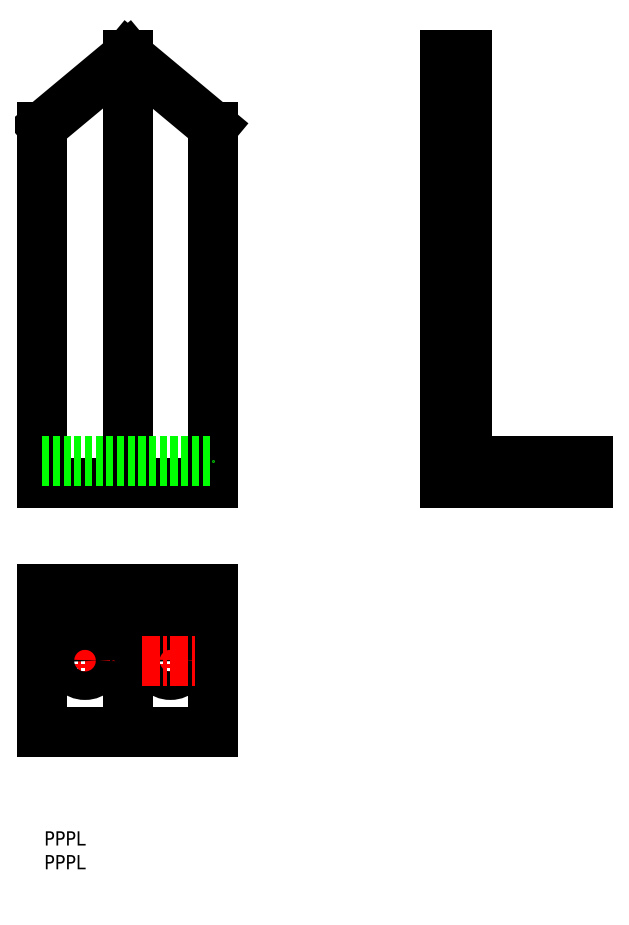
<metadata>
{"format":"dxf","ext":"dxf","renderer":"ezdxf+matplotlib","layout":"modelspace","background":"white","min_lineweight":24,"dpi":150}
</metadata>
<code>
0
SECTION
2
ENTITIES
0
TEXT
8
0
10
103.7
20
135.9
30
0
40
1
1
PPPL
0
TEXT
8
0
10
103.7
20
134.2
30
0
40
1
1
PPPL
0
LINE
8
0
10
103.6
20
161.3
30
0
11
115.6
21
161.3
31
0
0
LINE
8
0
10
103.6
20
186.3
30
0
11
103.6
21
161.3
31
0
0
LINE
8
0
10
115.6
20
186.3
30
0
11
115.6
21
161.3
31
0
0
LINE
8
0
10
109.6
20
191.3
30
0
11
109.6
21
161.3
31
0
0
LINE
8
0
10
103.6
20
186.3
30
0
11
109.6
21
191.3
31
0
0
LINE
8
0
10
115.6
20
186.3
30
0
11
109.6
21
191.3
31
0
0
LINE
8
0
10
131.9
20
161.3
30
0
11
141.9
21
161.3
31
0
0
LINE
8
0
10
131.9
20
191.3
30
0
11
133.4
21
191.3
31
0
0
LINE
8
0
10
131.9
20
186.3
30
0
11
133.4
21
186.3
31
0
0
LINE
8
0
10
131.9
20
161.3
30
0
11
131.9
21
191.3
31
0
0
LINE
8
0
10
133.4
20
162.8
30
0
11
133.4
21
191.3
31
0
0
LINE
8
0
10
141.9
20
161.3
30
0
11
141.9
21
162.8
31
0
0
LINE
8
0
10
133.4
20
162.8
30
0
11
141.9
21
162.8
31
0
0
LINE
8
0
10
103.6
20
143.9
30
0
11
115.6
21
143.9
31
0
0
LINE
8
0
10
103.6
20
153.9
30
0
11
103.6
21
143.9
31
0
0
LINE
8
0
10
115.6
20
153.9
30
0
11
115.6
21
143.9
31
0
0
LINE
8
0
10
109.6
20
153.9
30
0
11
109.6
21
143.9
31
0
0
LINE
8
CENTER
10
106.6
20
146.9
30
0
11
106.6
21
150.9
31
0
0
LINE
8
CENTER
10
112.6
20
146.9
30
0
11
112.6
21
150.9
31
0
0
LINE
8
CENTER
10
104.6
20
148.9
30
0
11
108.6
21
148.9
31
0
0
CIRCLE
8
0
10
106.6
20
148.9
30
0
40
1
0
CIRCLE
8
0
10
112.6
20
148.9
30
0
40
1
0
LINE
8
CENTER
10
110.6
20
148.9
30
0
11
114.6
21
148.9
31
0
0
LINE
8
0
10
103.6
20
153.9
30
0
11
115.6
21
153.9
31
0
0
LINE
8
0
10
103.6
20
152.4
30
0
11
115.6
21
152.4
31
0
0
LINE
8
0
10
103.6
20
162.8
30
0
11
115.6
21
162.8
31
0
0
ENDSEC
0
EOF

</code>
